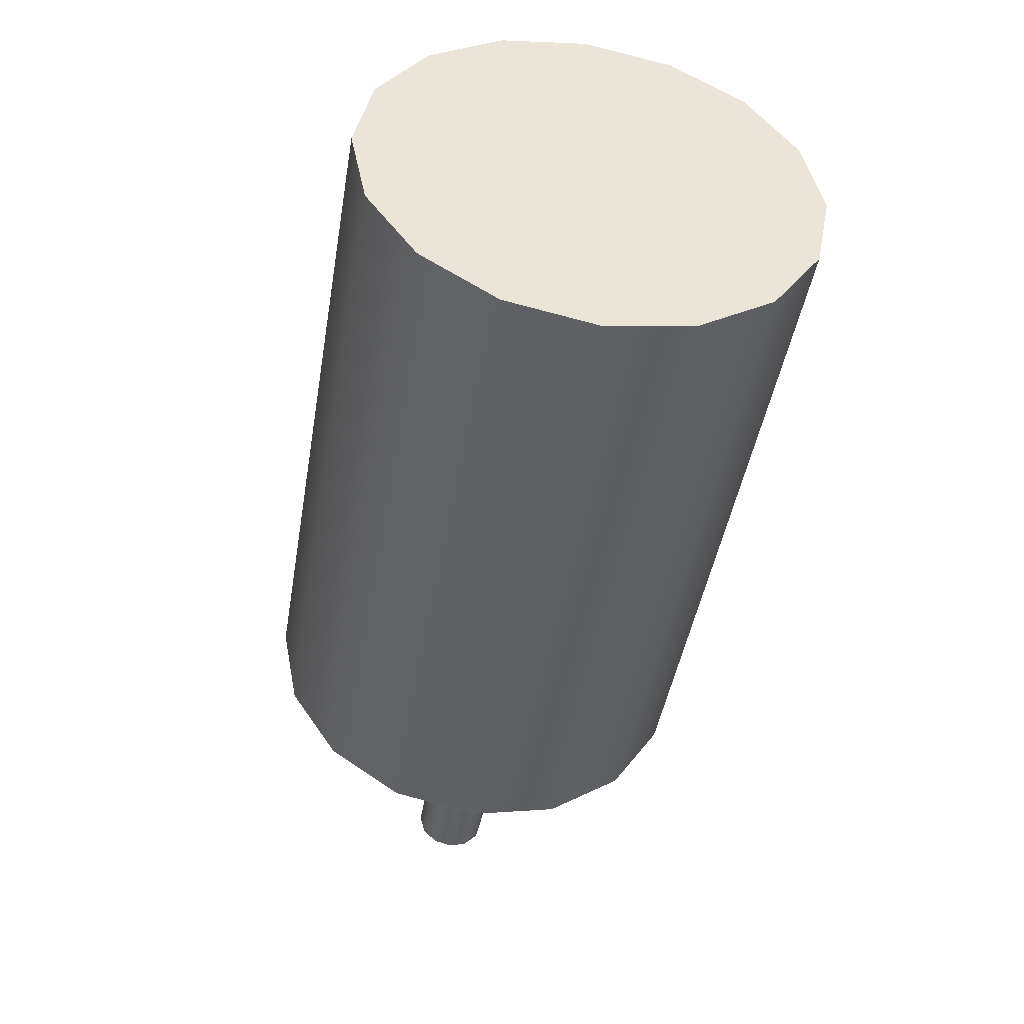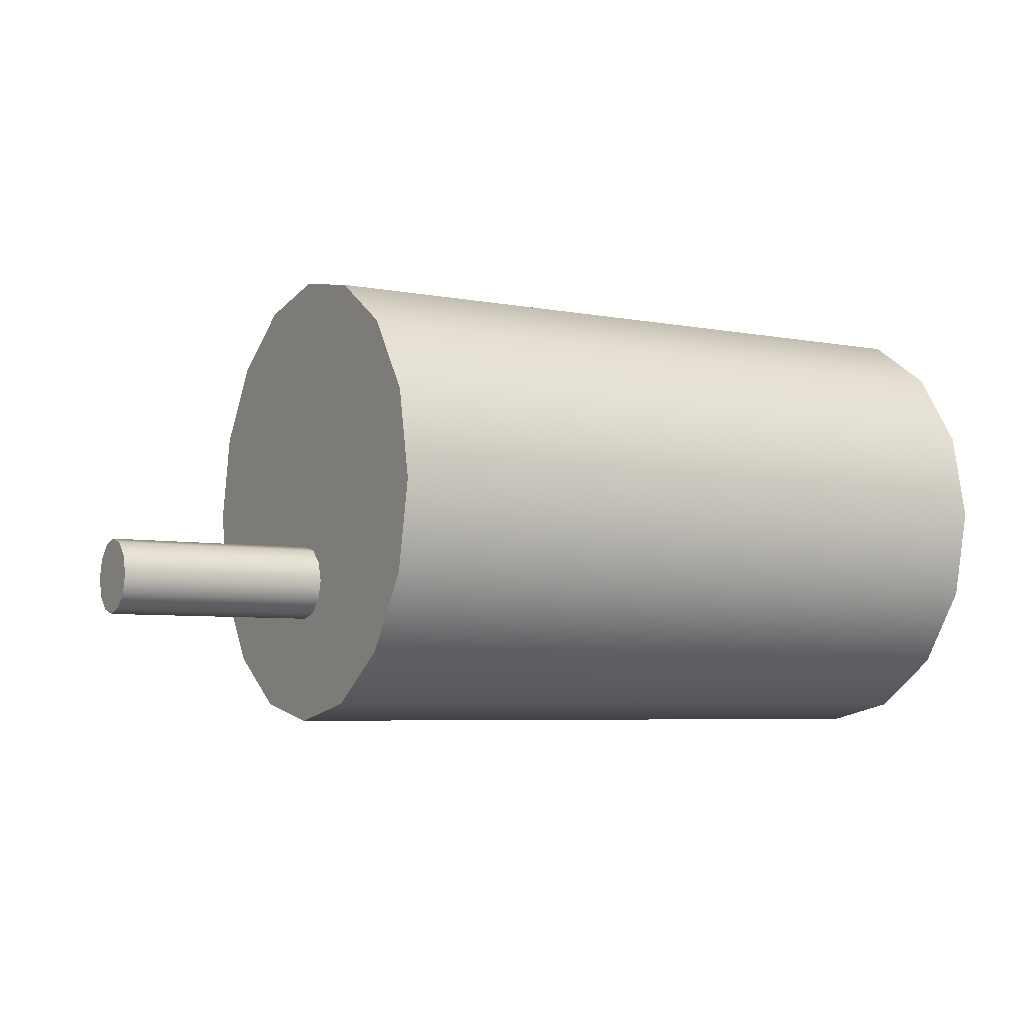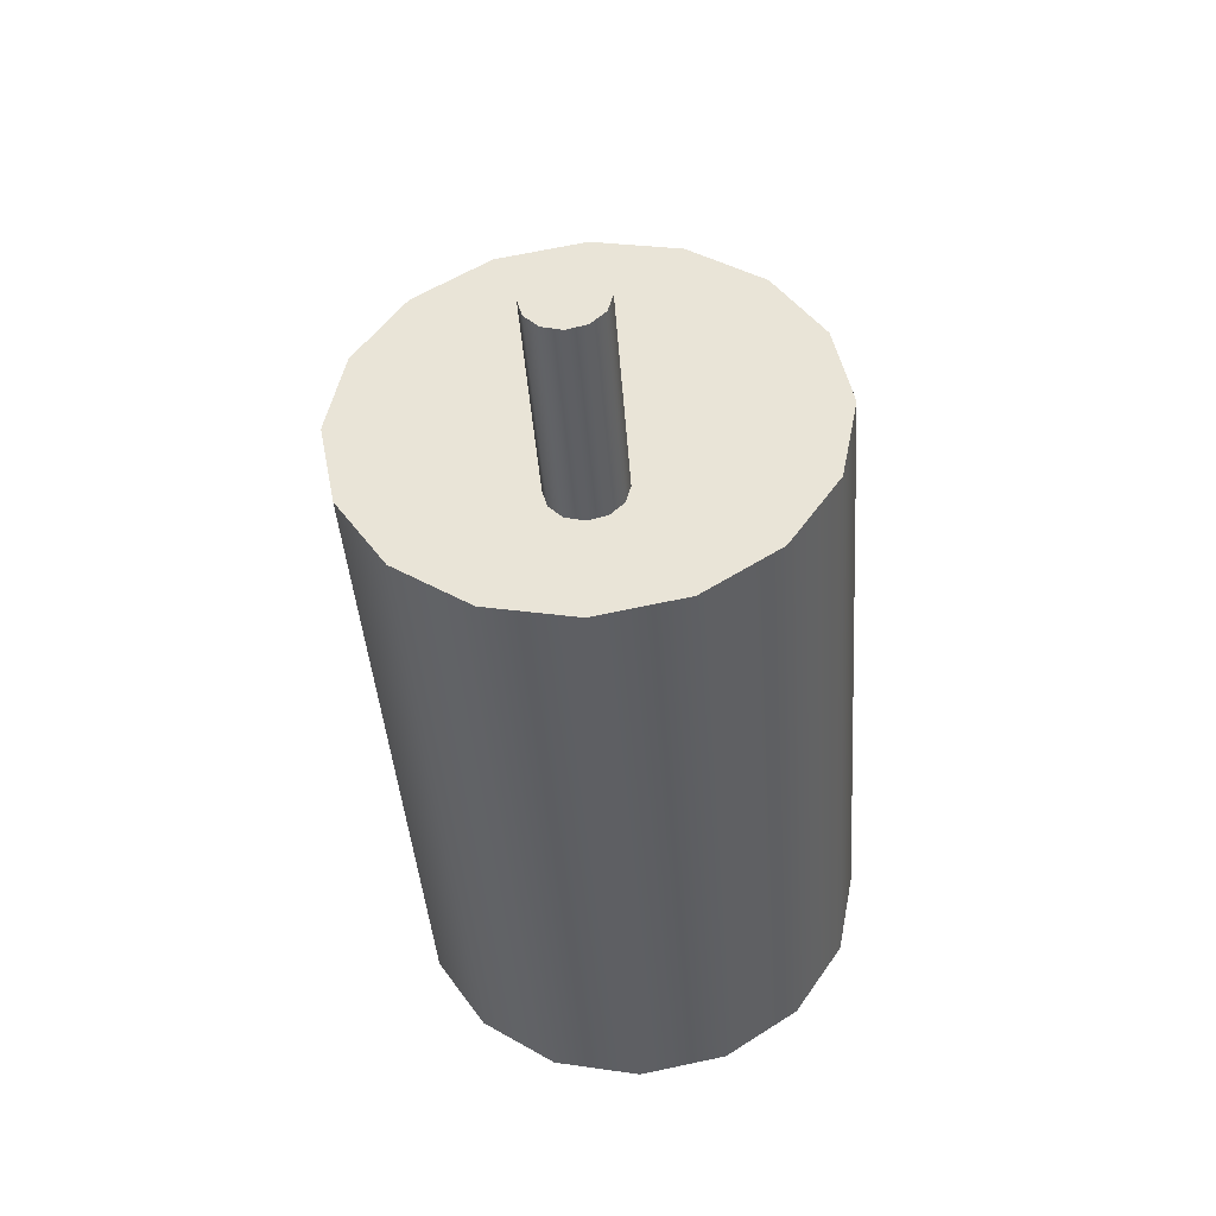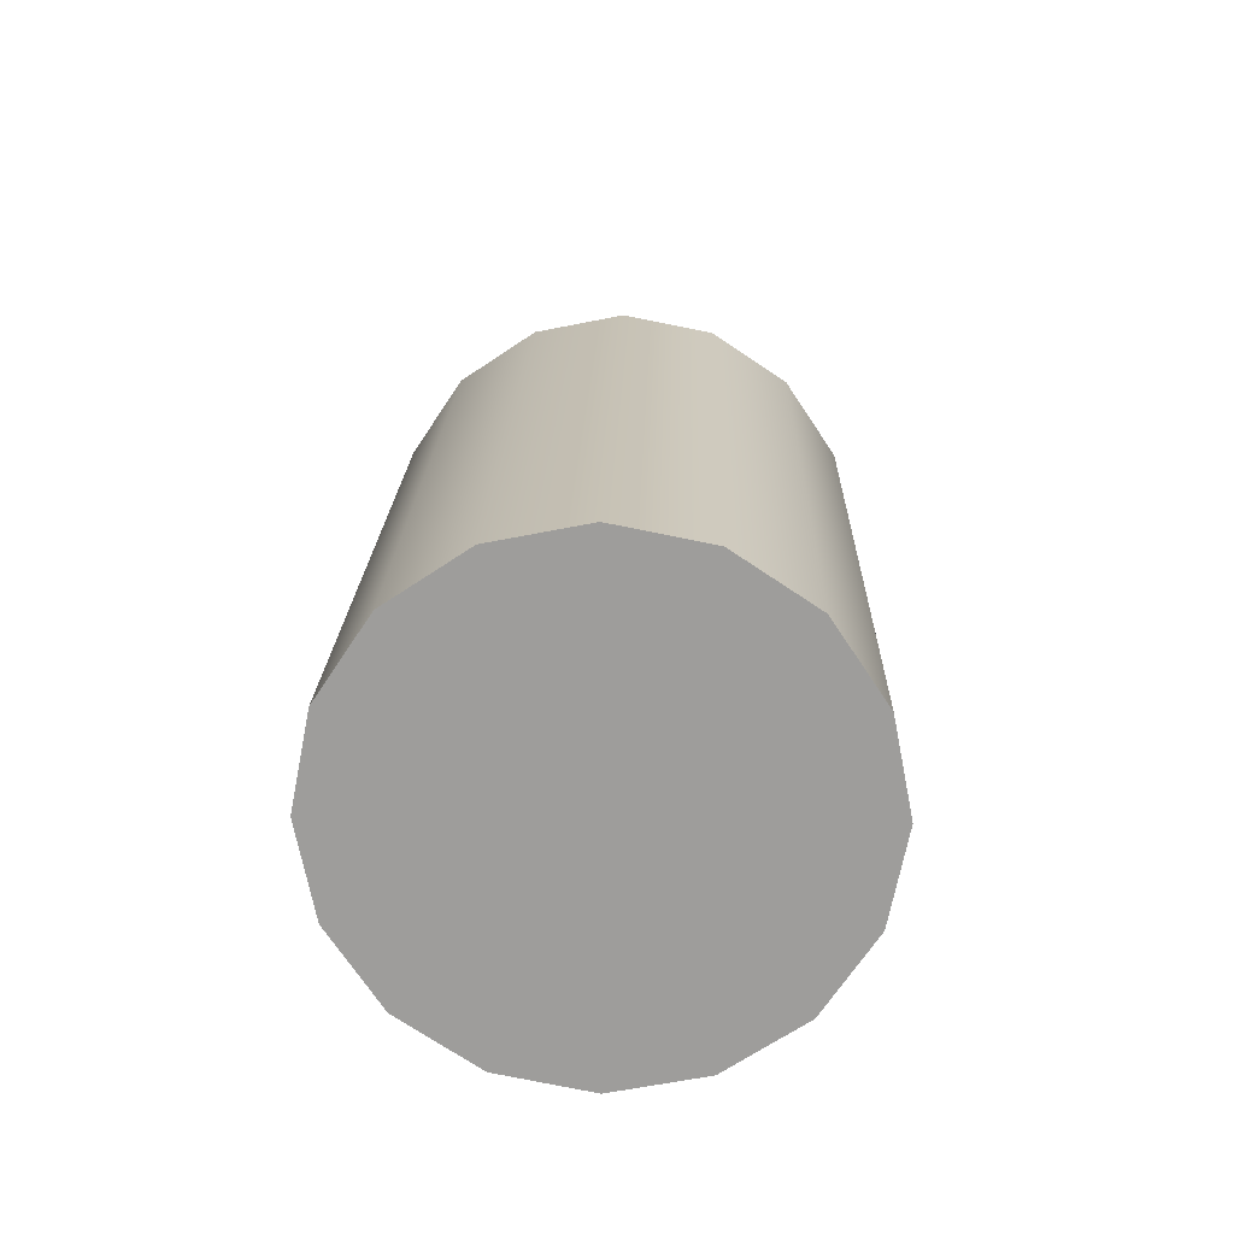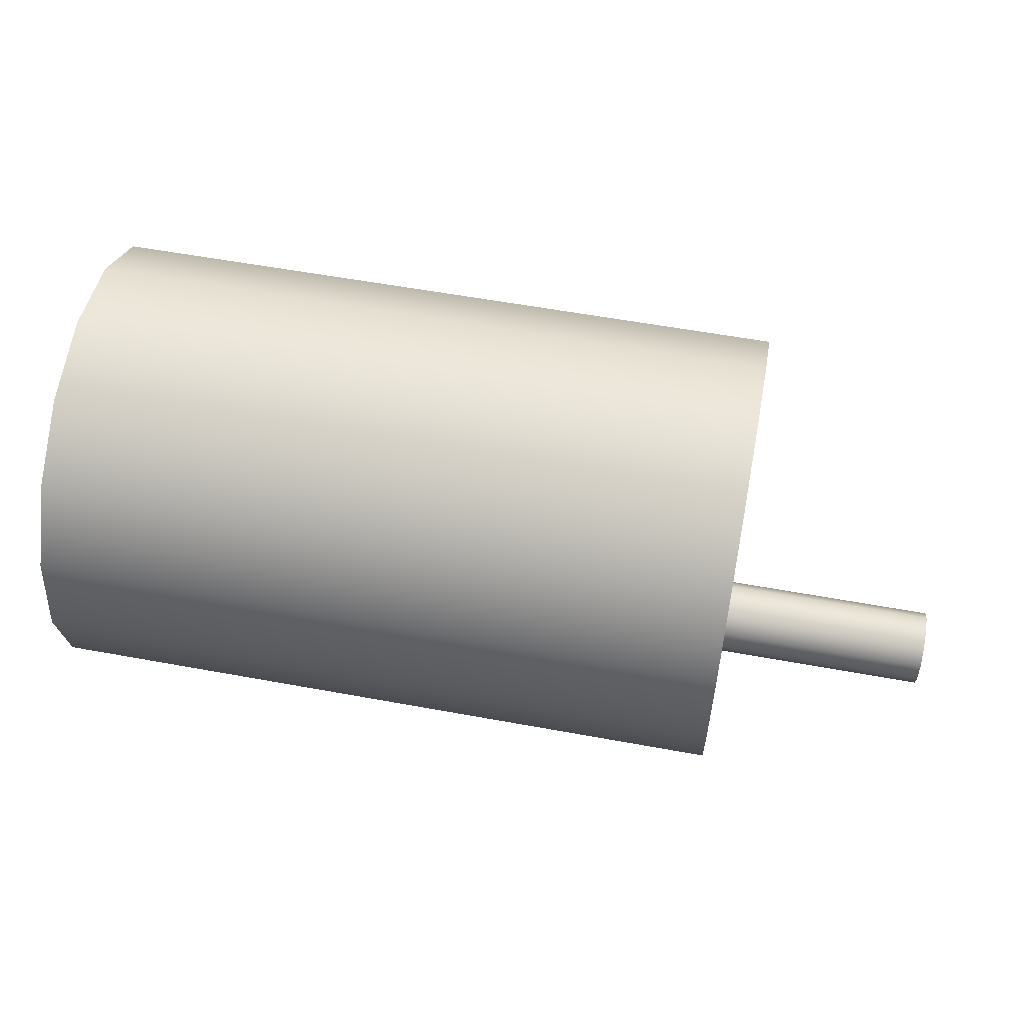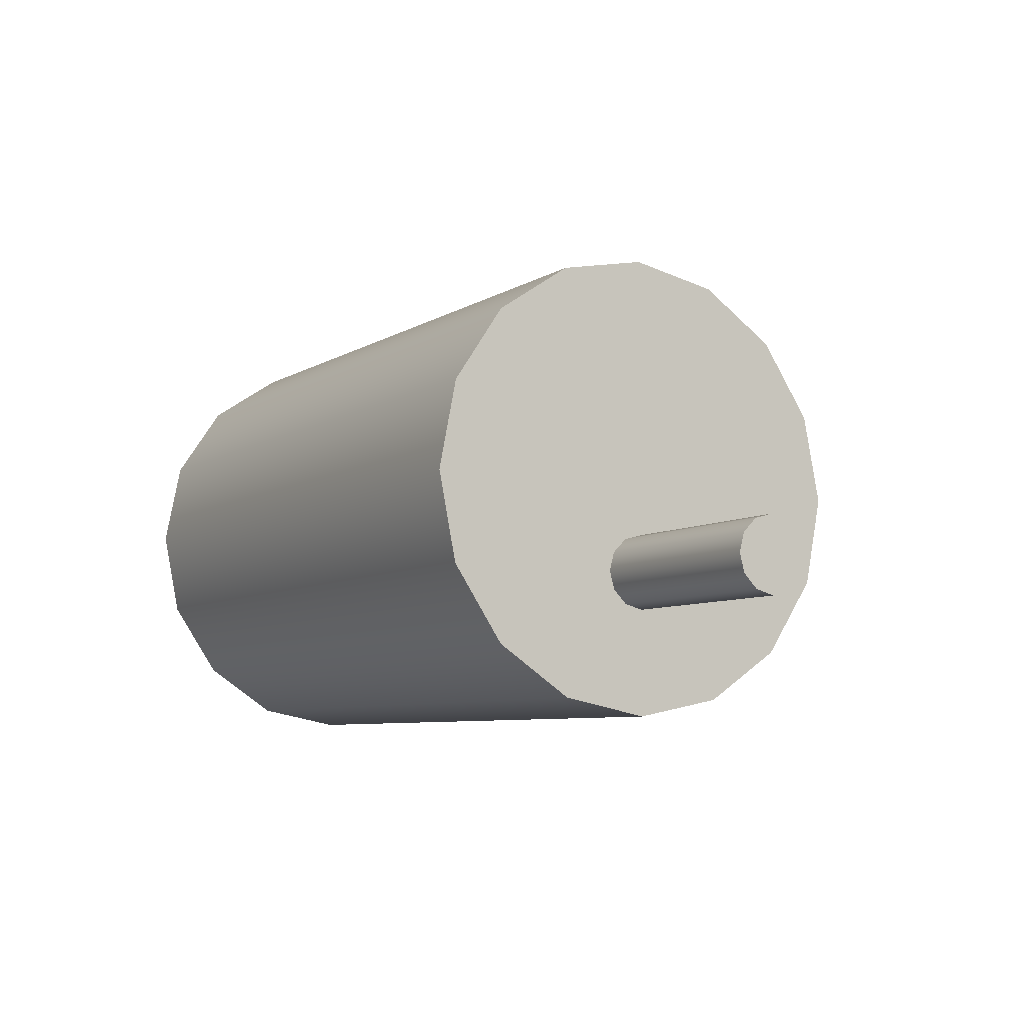
<metadata>
{"format":"obj","ext":"obj","renderer":"f3d","projection":"perspective","resolution":1024,"background":"white","views":[{"elev":-45.5,"azim":80.4,"up":"+Z"},{"elev":-5.7,"azim":-30.5,"up":"+Z"},{"elev":-41.4,"azim":-85.9,"up":"+Z"},{"elev":19.1,"azim":91.5,"up":"+Y"},{"elev":57.6,"azim":-169.2,"up":"+Y"},{"elev":-7.0,"azim":-121.0,"up":"+Z"}]}
</metadata>
<code>
g fl_motor
v -8.597 8.674 6.351
v -8.597 8.824 6.311
v -8.597 8.934 6.201
v -8.597 8.974 6.051
v -8.597 8.934 5.901
v -8.597 8.824 5.791
v -8.597 8.674 5.751
v -8.597 8.524 5.791
v -8.597 8.414 5.901
v -8.597 8.374 6.051
v -8.597 8.414 6.201
v -8.597 8.524 6.311
v -6.917 8.674 6.351
v -6.917 8.824 6.311
v -6.917 8.934 6.201
v -6.917 8.974 6.051
v -6.917 8.934 5.901
v -6.917 8.824 5.791
v -6.917 8.674 5.751
v -6.917 8.524 5.791
v -6.917 8.414 5.901
v -6.917 8.374 6.051
v -6.917 8.414 6.201
v -6.917 8.524 6.311
v -6.917 8.674 4.901
v -6.917 9.382 5.042
v -6.917 9.982 5.443
v -6.917 10.38 6.043
v -6.917 10.52 6.751
v -6.917 10.38 7.459
v -6.917 9.982 8.059
v -6.917 9.382 8.46
v -6.917 8.674 8.601
v -6.917 7.966 8.46
v -6.917 7.366 8.059
v -6.917 6.965 7.459
v -6.917 6.824 6.751
v -6.917 6.965 6.043
v -6.917 7.366 5.443
v -6.917 7.966 5.042
v -1.217 8.674 4.901
v -1.217 7.966 5.042
v -1.217 7.366 5.443
v -1.217 6.965 6.043
v -1.217 6.824 6.751
v -1.217 6.965 7.459
v -1.217 7.366 8.059
v -1.217 7.966 8.46
v -1.217 8.674 8.601
v -1.217 9.382 8.46
v -1.217 9.982 8.059
v -1.217 10.38 7.459
v -1.217 10.52 6.751
v -1.217 10.38 6.043
v -1.217 9.982 5.443
v -1.217 9.382 5.042
f 2 6 1
f 1 6 7
f 1 7 12
f 12 7 8
f 12 8 11
f 11 8 9
f 11 9 10
f 6 2 5
f 5 2 3
f 5 3 4
f 12 24 1
f 1 24 13
f 1 13 2
f 2 13 14
f 2 14 3
f 3 14 15
f 3 15 4
f 4 15 16
f 4 16 5
f 5 16 17
f 5 17 6
f 6 17 18
f 6 18 7
f 7 18 19
f 7 19 8
f 8 19 20
f 8 20 9
f 9 20 21
f 9 21 10
f 10 21 22
f 10 22 11
f 11 22 23
f 11 23 12
f 12 23 24
f 26 56 25
f 25 56 41
f 25 41 40
f 40 41 42
f 40 42 39
f 39 42 43
f 39 43 38
f 38 43 44
f 38 44 37
f 37 44 45
f 37 45 36
f 36 45 46
f 36 46 35
f 35 46 47
f 35 47 34
f 34 47 48
f 34 48 33
f 33 48 49
f 33 49 32
f 32 49 50
f 32 50 31
f 31 50 51
f 31 51 30
f 30 51 52
f 30 52 29
f 29 52 53
f 29 53 28
f 28 53 54
f 28 54 27
f 27 54 55
f 27 55 26
f 26 55 56
f 24 34 13
f 13 34 33
f 13 33 32
f 23 36 24
f 24 36 35
f 24 35 34
f 22 38 23
f 23 38 37
f 23 37 36
f 38 22 39
f 39 22 21
f 39 21 40
f 40 21 20
f 40 20 25
f 25 20 19
f 25 19 18
f 25 18 26
f 26 18 17
f 26 17 27
f 27 17 16
f 27 16 28
f 28 16 15
f 28 15 29
f 29 15 30
f 30 15 14
f 30 14 31
f 31 14 32
f 32 14 13
f 56 50 41
f 41 50 49
f 41 49 42
f 42 49 48
f 42 48 43
f 43 48 47
f 43 47 44
f 44 47 46
f 44 46 45
f 50 56 51
f 51 56 55
f 51 55 52
f 52 55 54
f 52 54 53

</code>
